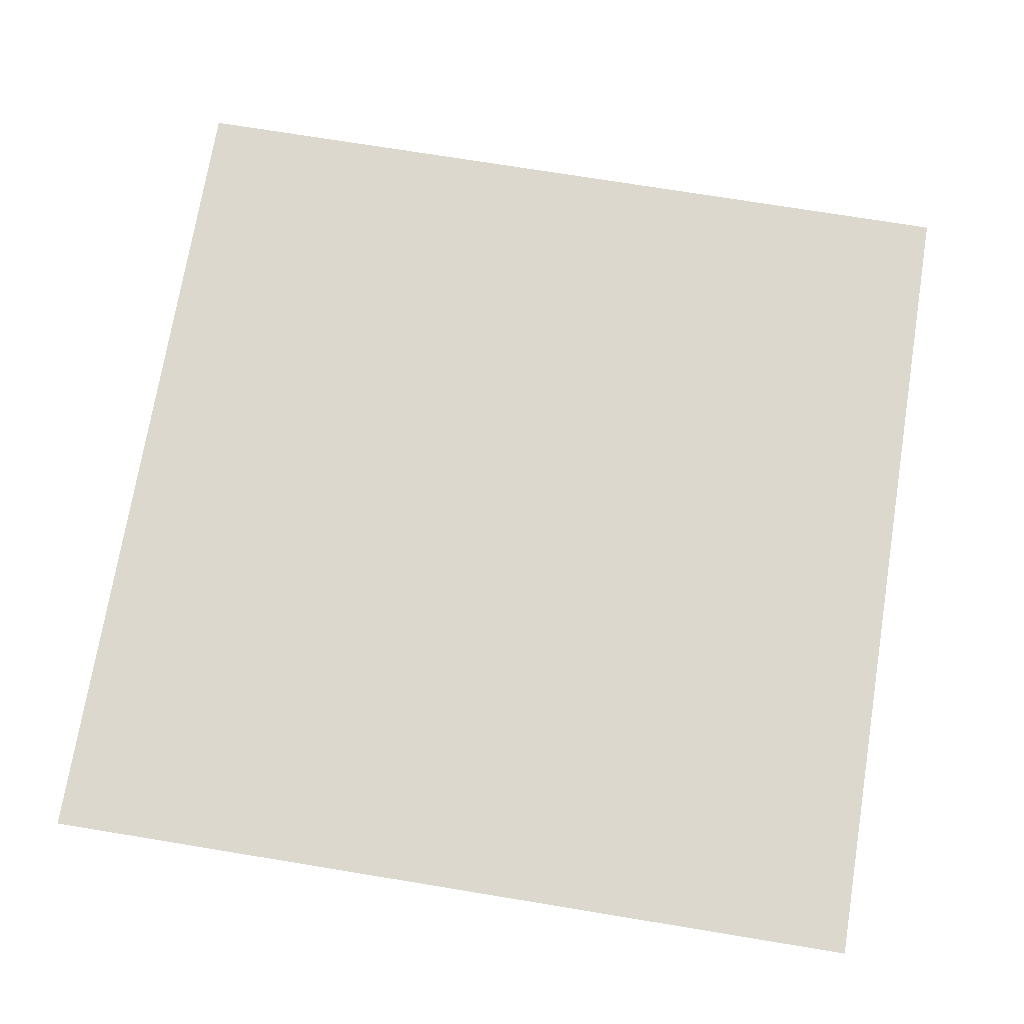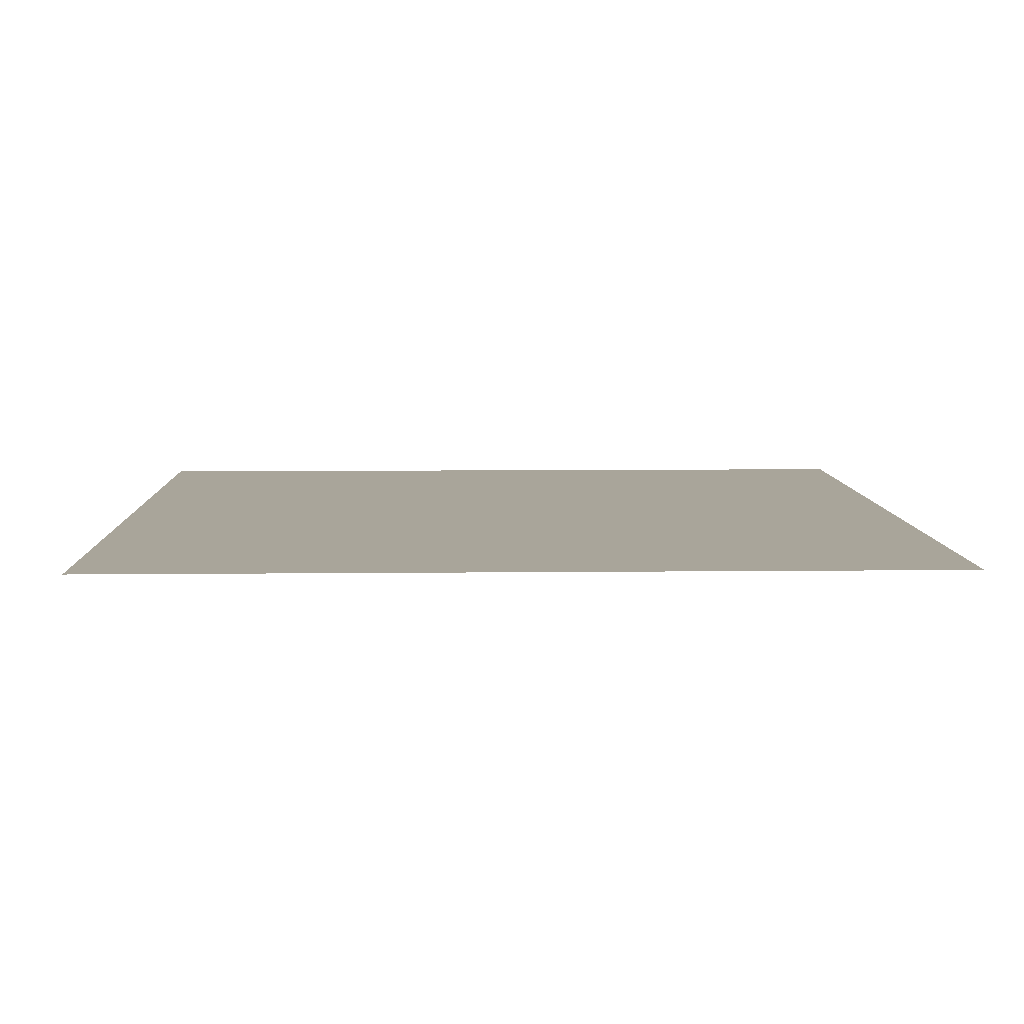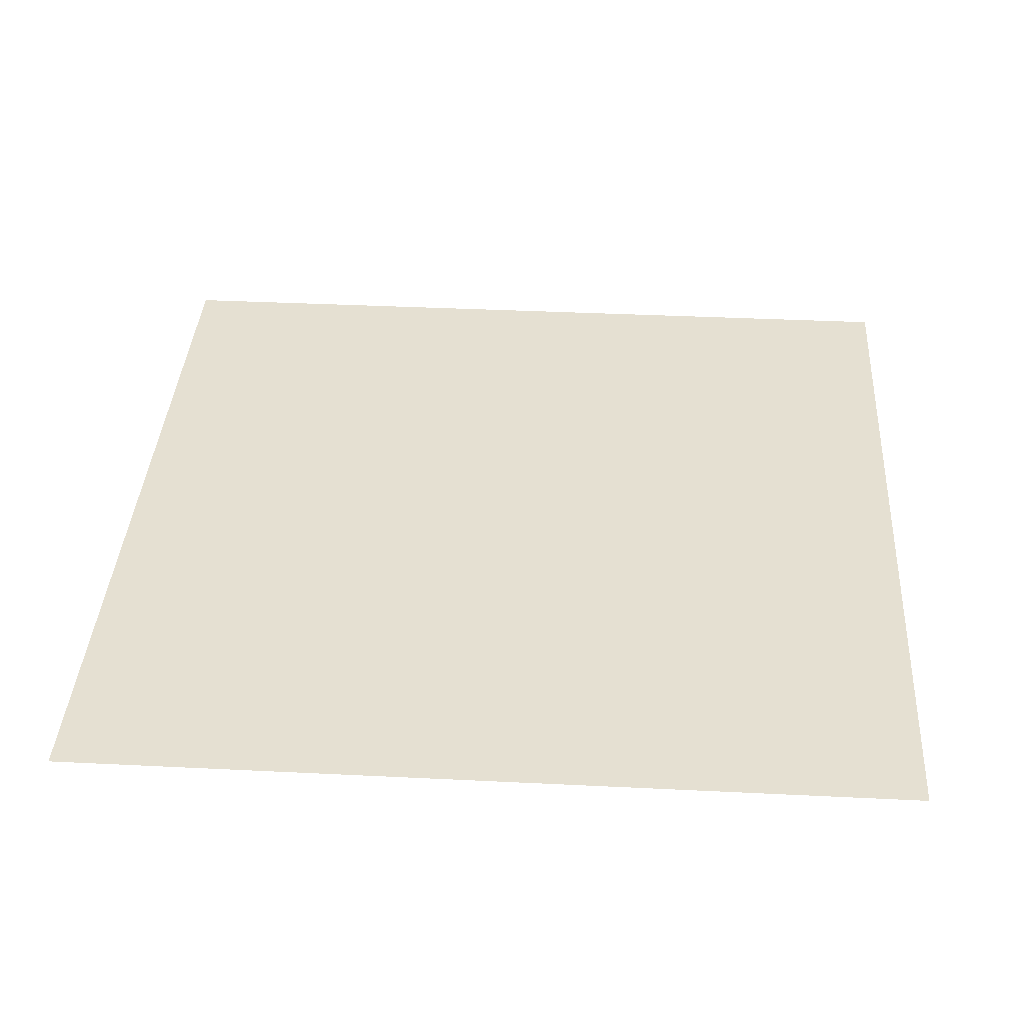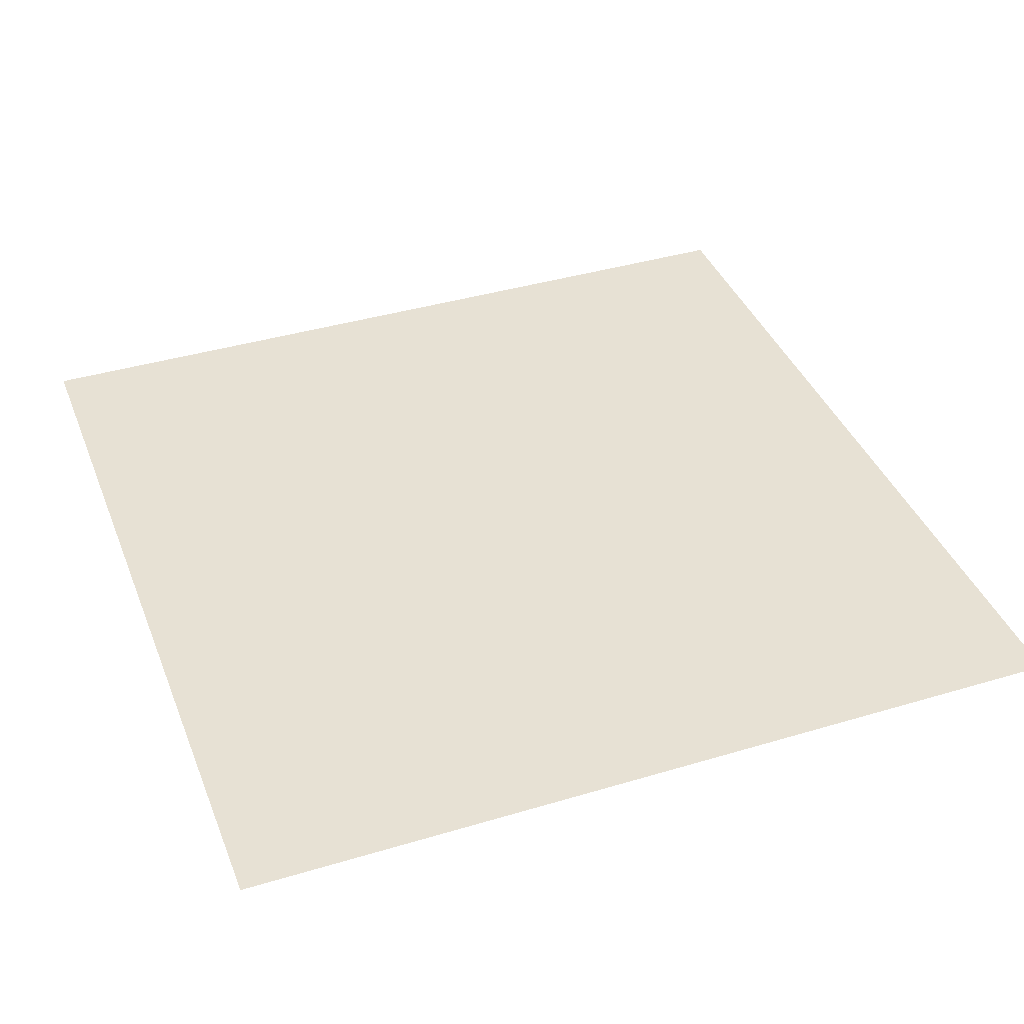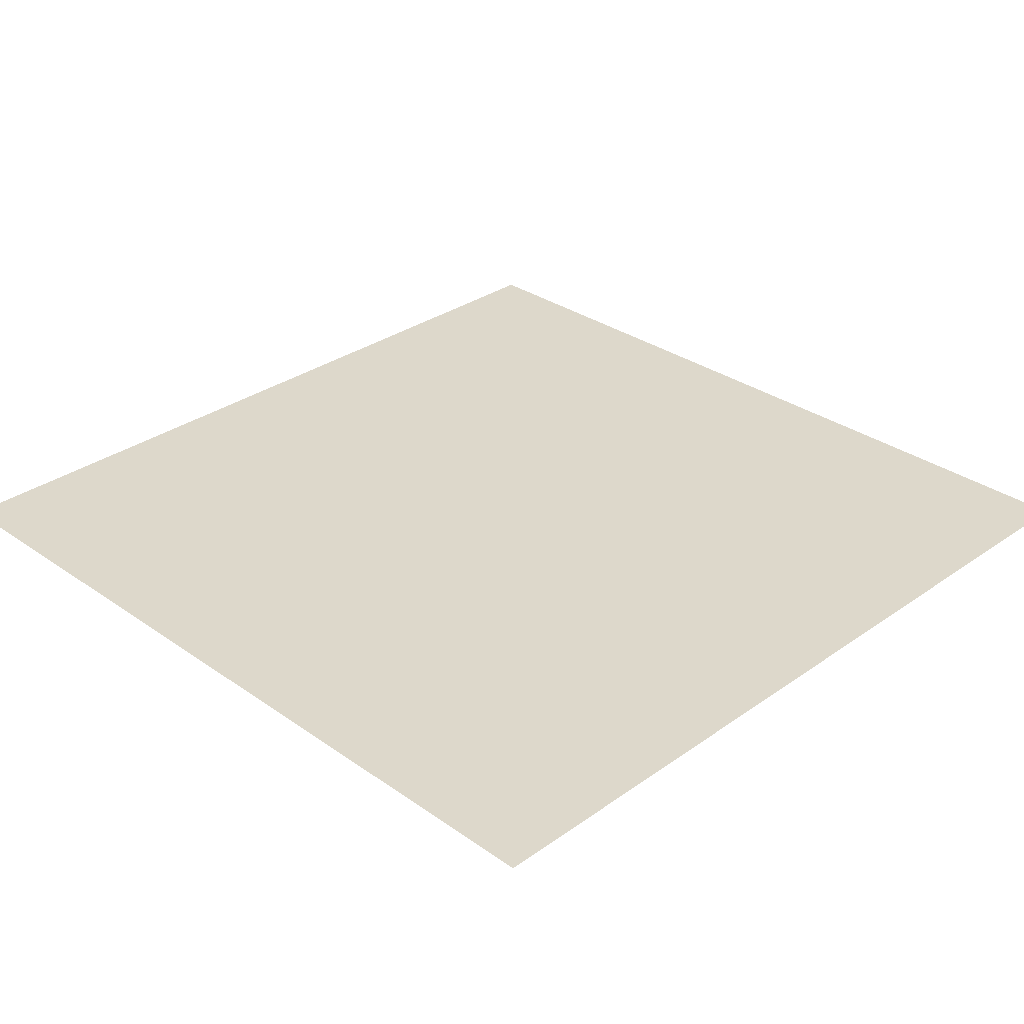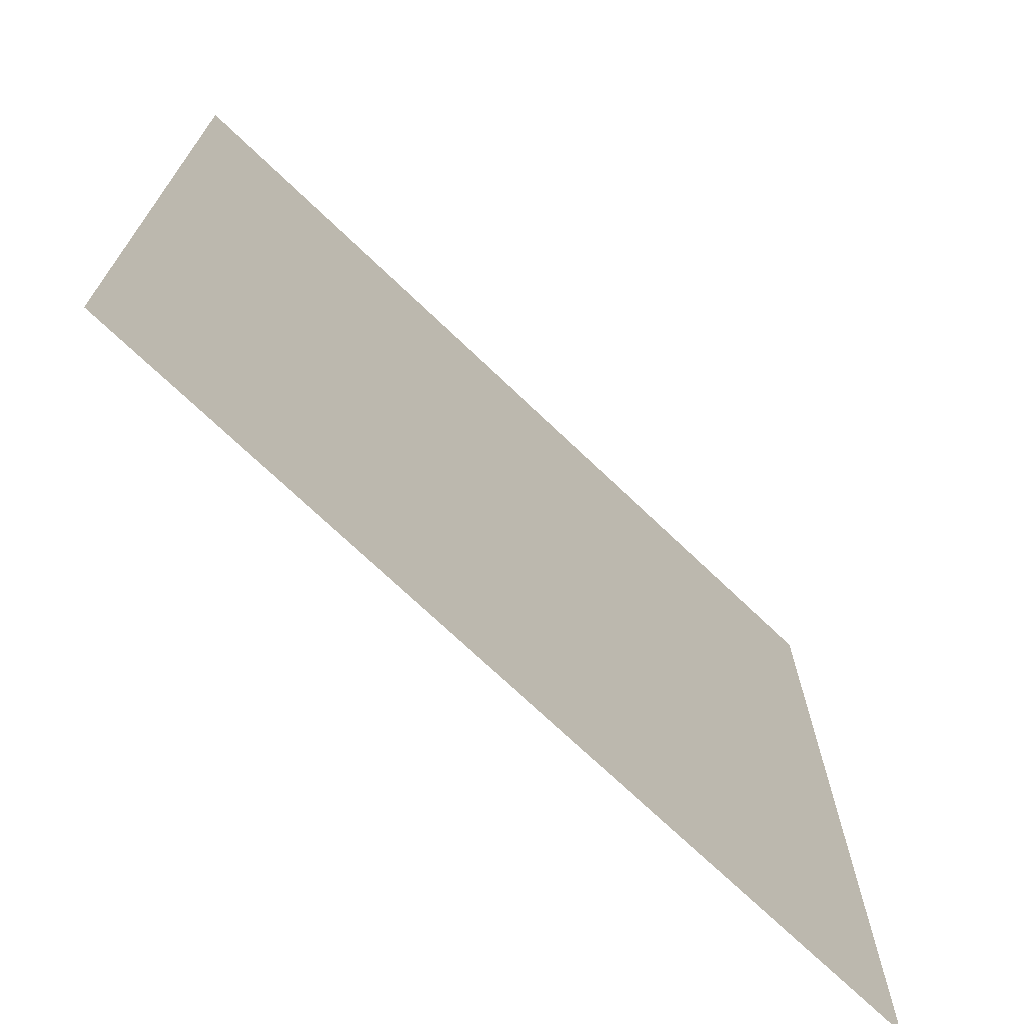
<metadata>
{"format":"obj","ext":"obj","renderer":"f3d","projection":"perspective","resolution":1024,"background":"white","views":[{"elev":72.5,"azim":9.3,"up":"+Y"},{"elev":7.5,"azim":-1.8,"up":"+Y"},{"elev":37.6,"azim":-86.4,"up":"+Y"},{"elev":39.6,"azim":-110.4,"up":"+Y"},{"elev":31.3,"azim":-135.1,"up":"+Y"},{"elev":-71.9,"azim":-43.7,"up":"+Z"}]}
</metadata>
<code>
o iter0_iter0.004
v -10 0 10
v 10 0 10
v 0 0 0
v 10 0 -10
v -10 0 -10
f 1 2 3
f 2 4 3
f 4 5 3
f 5 1 3

</code>
